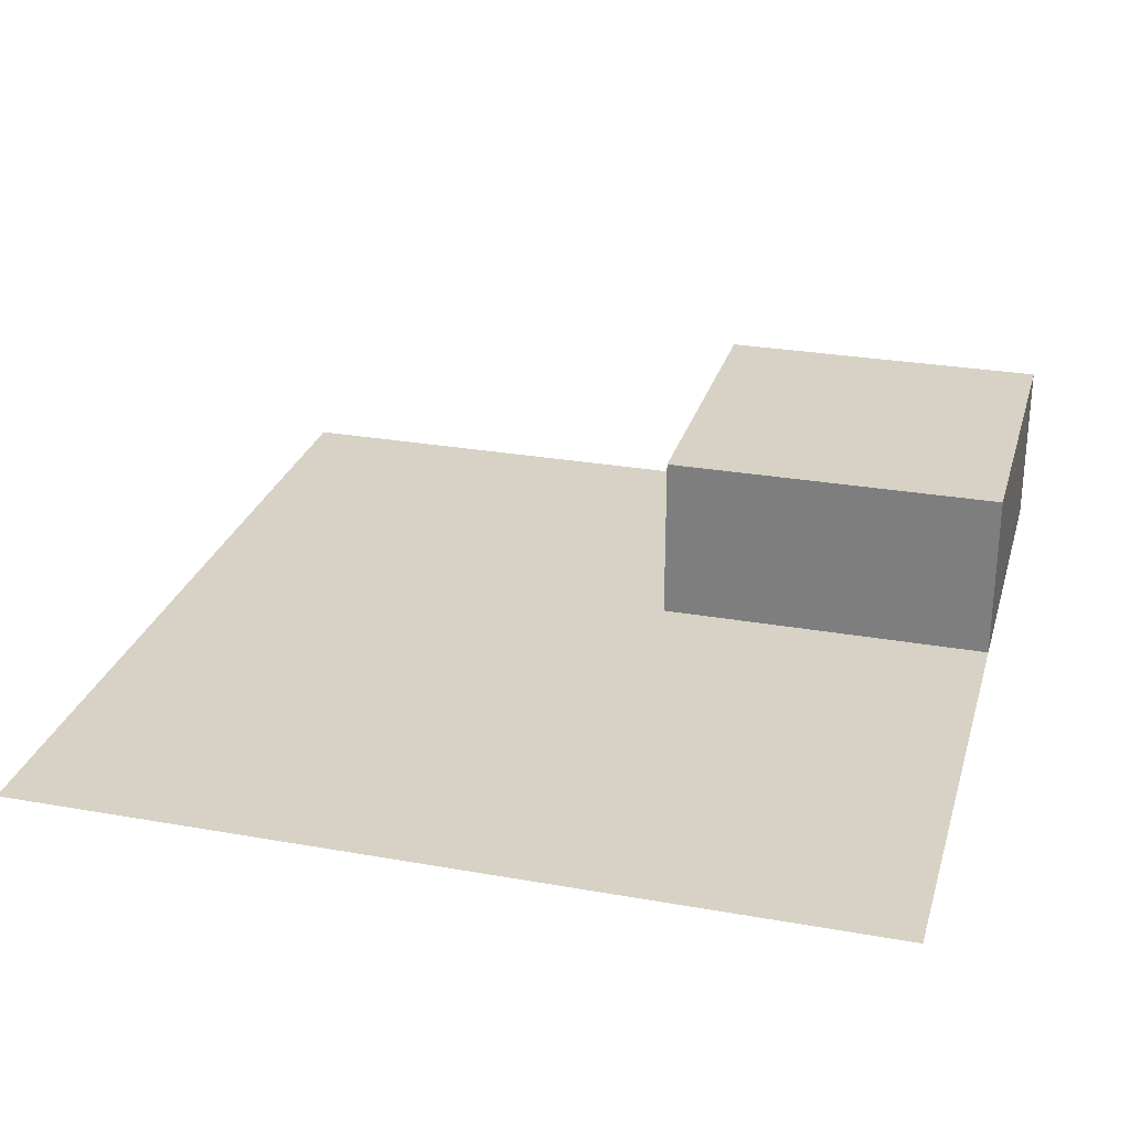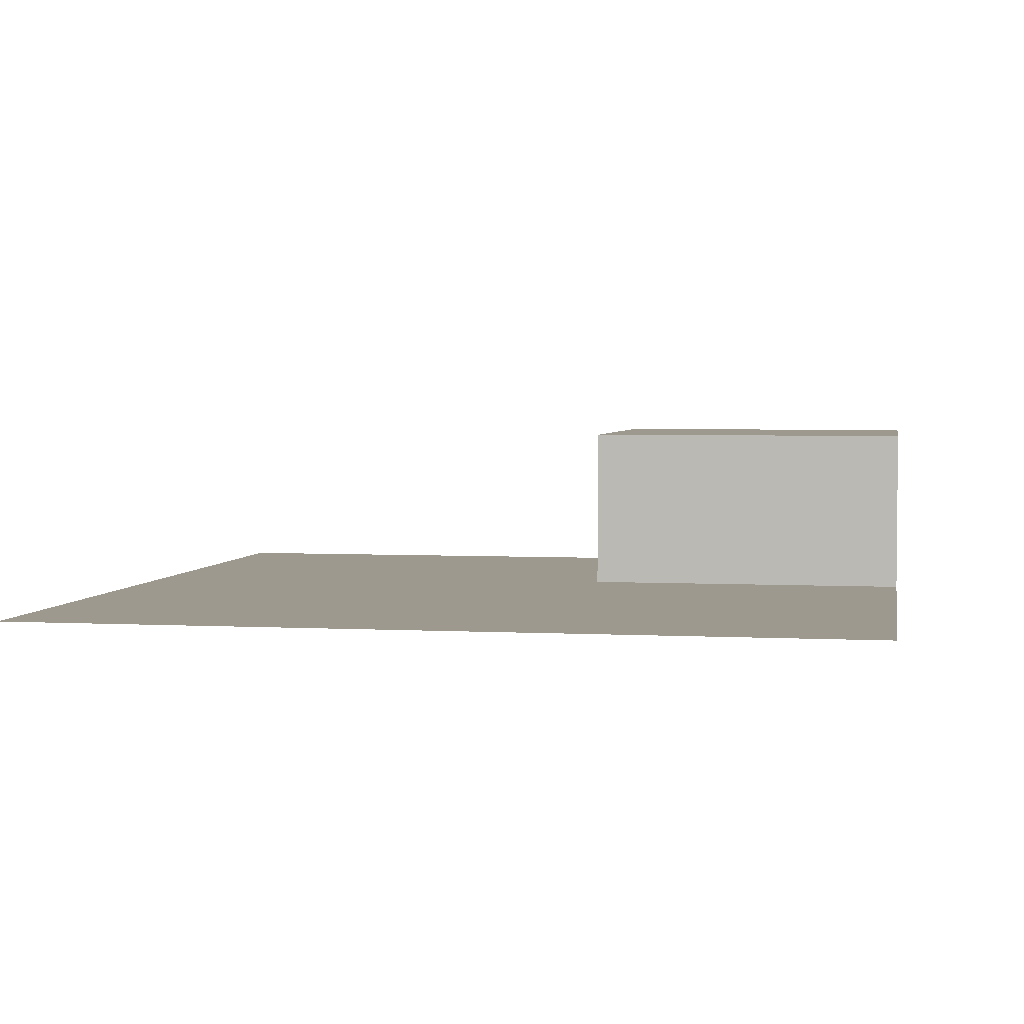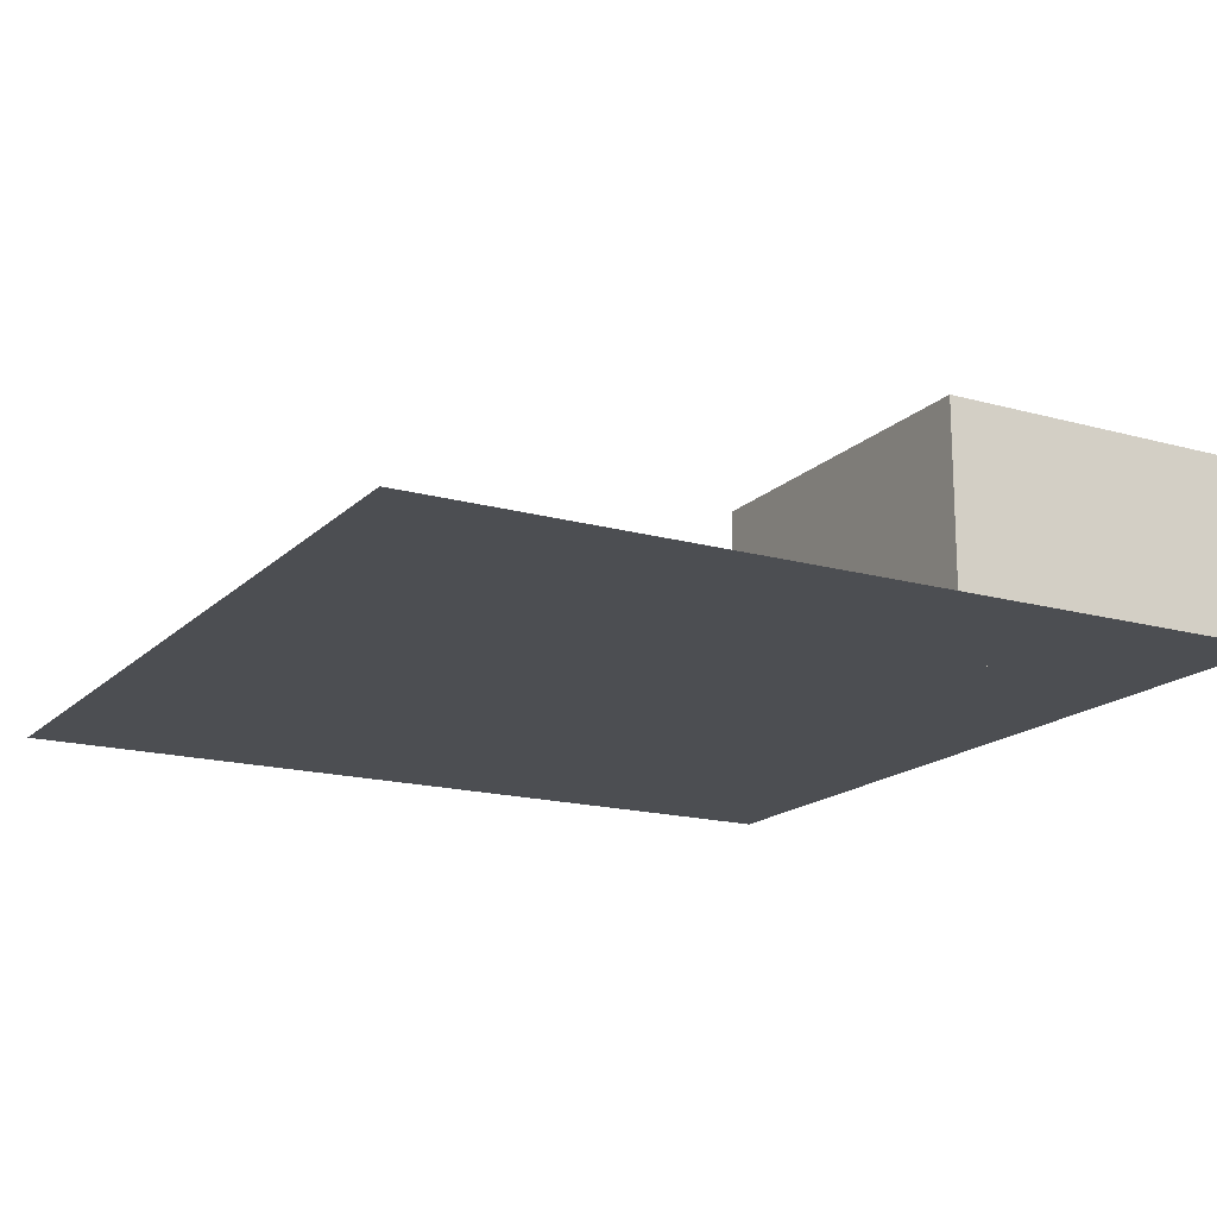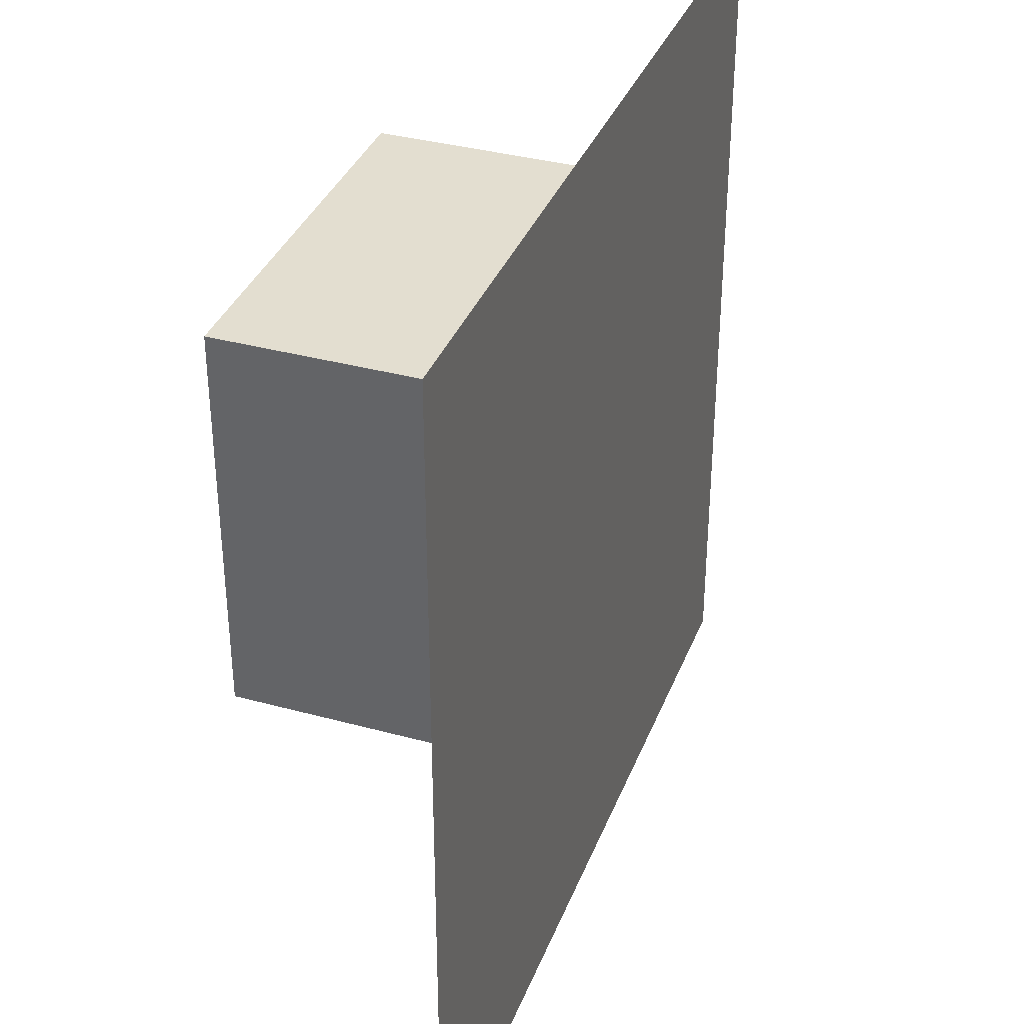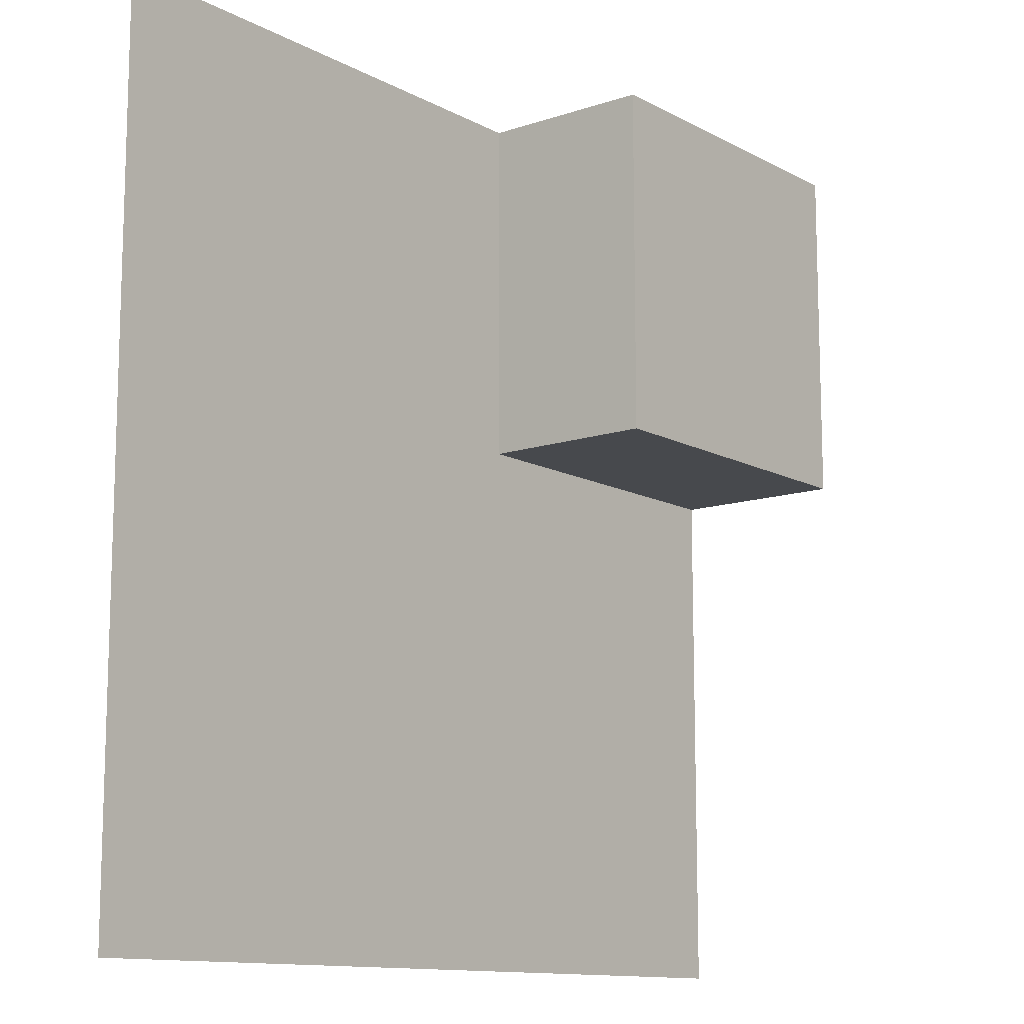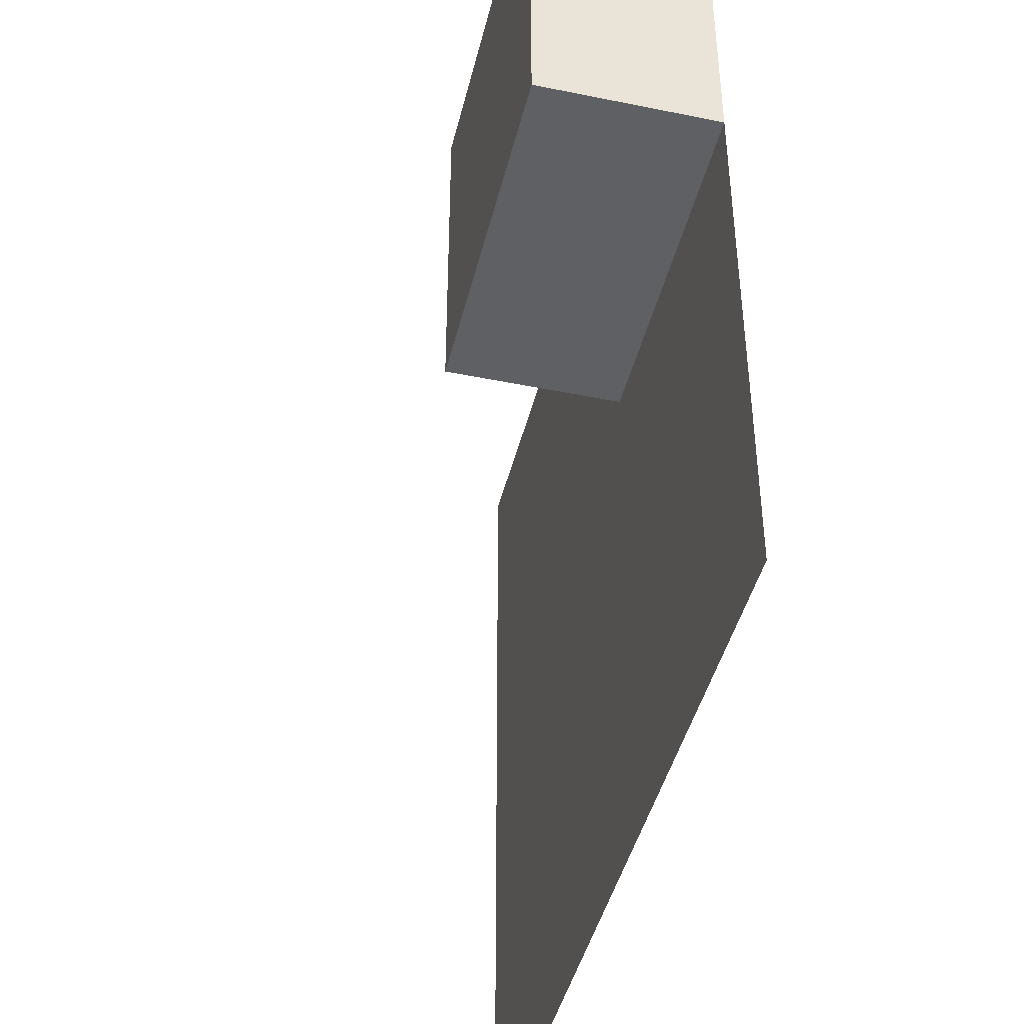
<metadata>
{"format":"obj","ext":"obj","renderer":"f3d","projection":"perspective","resolution":1024,"background":"white","views":[{"elev":27.3,"azim":-164.7,"up":"+Y"},{"elev":3.4,"azim":-169.7,"up":"+Y"},{"elev":-16.9,"azim":-119.3,"up":"+Y"},{"elev":35.8,"azim":-70.3,"up":"+Z"},{"elev":-12.1,"azim":128.6,"up":"+Z"},{"elev":-43.8,"azim":-103.5,"up":"+Z"}]}
</metadata>
<code>
g Plane.009_Plane.049
v -1 0 1
v 1 0 1
v -1 0 -1
v 1 0 -1
f 1 2 4 3
g Plane.001_Plane.189
v 3 0 -1
v 3 0 -3
v 5 0 -1
v 5 0 -3
f 5 7 8 6
g Plane.002_Plane.190
v 3 0 1
v 3 0 -1
v 5 0 1
v 5 0 -1
f 9 11 12 10
g Plane.003_Plane.191
v 1 0 -1
v 1 0 -3
v 3 0 -1
v 3 0 -3
f 13 15 16 14
g Plane.004_Plane.192
v 1 0 1
v 1 0 -1
v 3 0 1
v 3 0 -1
f 17 19 20 18
g Plane.005_Plane.193
v 1 0 -3
v 1 0 -5
v 3 0 -3
v 3 0 -5
f 21 23 24 22
g Plane.006_Plane.194
v -1 0 -1
v -1 0 -3
v 1 0 -1
v 1 0 -3
f 25 27 28 26
g Plane.007_Plane.195
v -1 0 -3
v -1 0 -5
v 1 0 -3
v 1 0 -5
f 29 31 32 30
g Plane.008_Plane.196
v -3 0 -1
v -3 0 -3
v -1 0 -1
v -1 0 -3
f 33 35 36 34
g Plane.010_Plane.197
v -3 0 1
v -3 0 -1
v -1 0 1
v -1 0 -1
f 37 39 40 38
g Plane.011_Plane.198
v -3 0 -3
v -3 0 -5
v -1 0 -3
v -1 0 -5
f 41 43 44 42
g Plane.012_Plane.199
v -5 0 5
v -5 0 3
v -5 2 5
v -3 0 5
v -3 0 3
v -3 2 5
v -3 2 3
v -5 2 3
f 46 49 48 45
f 45 47 52 46
f 48 50 47 45
f 49 51 50 48
f 51 52 47 50
f 46 52 51 49
g Plane.013_Plane.200
v -3 0 5
v -3 0 3
v -3 2 5
v -1 0 5
v -1 0 3
v -1 2 5
v -1 2 3
v -3 2 3
f 54 57 56 53
f 53 55 60 54
f 56 58 55 53
f 57 59 58 56
f 59 60 55 58
f 54 60 59 57
g Plane.014_Plane.201
v -1 0 3
v -1 0 1
v 1 0 3
v 1 0 1
f 61 63 64 62
g Plane.015_Plane.202
v 3 0 3
v 3 0 1
v 5 0 3
v 5 0 1
f 65 67 68 66
g Plane.016_Plane.203
v 1 0 3
v 1 0 1
v 3 0 3
v 3 0 1
f 69 71 72 70
g Plane.017_Plane.204
v -5 0 3
v -5 0 1
v -5 2 3
v -3 0 3
v -3 0 1
v -3 2 3
v -3 2 1
v -5 2 1
f 74 77 76 73
f 73 75 80 74
f 76 78 75 73
f 77 79 78 76
f 79 80 75 78
f 74 80 79 77
g Plane.018_Plane.205
v -3 0 3
v -3 0 1
v -3 2 3
v -1 0 3
v -1 0 1
v -1 2 3
v -1 2 1
v -3 2 1
f 82 85 84 81
f 81 83 88 82
f 84 86 83 81
f 85 87 86 84
f 87 88 83 86
f 82 88 87 85
g Plane.019_Plane.206
v 3 0 -3
v 3 0 -5
v 5 0 -3
v 5 0 -5
f 89 91 92 90
g Plane.020_Plane.207
v -5 0 -1
v -5 0 -3
v -3 0 -1
v -3 0 -3
f 93 95 96 94
g Plane.021_Plane.208
v -5 0 1
v -5 0 -1
v -3 0 1
v -3 0 -1
f 97 99 100 98
g Plane.022_Plane.209
v -5 0 -3
v -5 0 -5
v -3 0 -3
v -3 0 -5
f 101 103 104 102
g Plane.023_Plane.210
v -1 0 5
v -1 0 3
v 1 0 5
v 1 0 3
f 105 107 108 106
g Plane.024_Plane.211
v 3 0 5
v 3 0 3
v 5 0 5
v 5 0 3
f 109 111 112 110
g Plane.025_Plane.212
v 1 0 5
v 1 0 3
v 3 0 5
v 3 0 3
f 113 115 116 114

</code>
